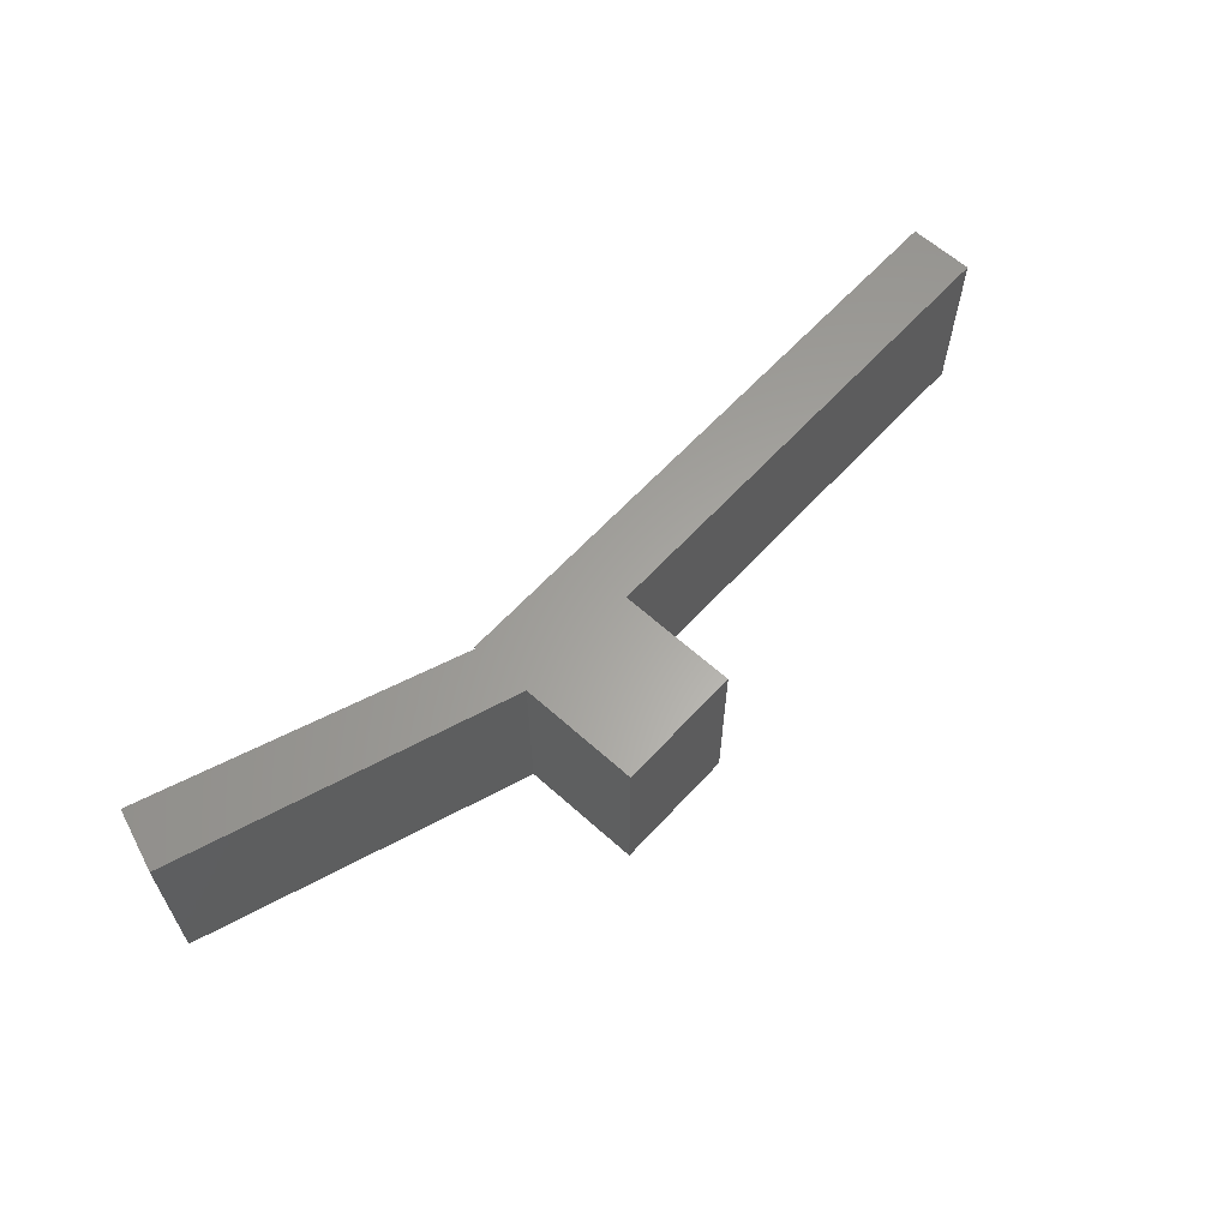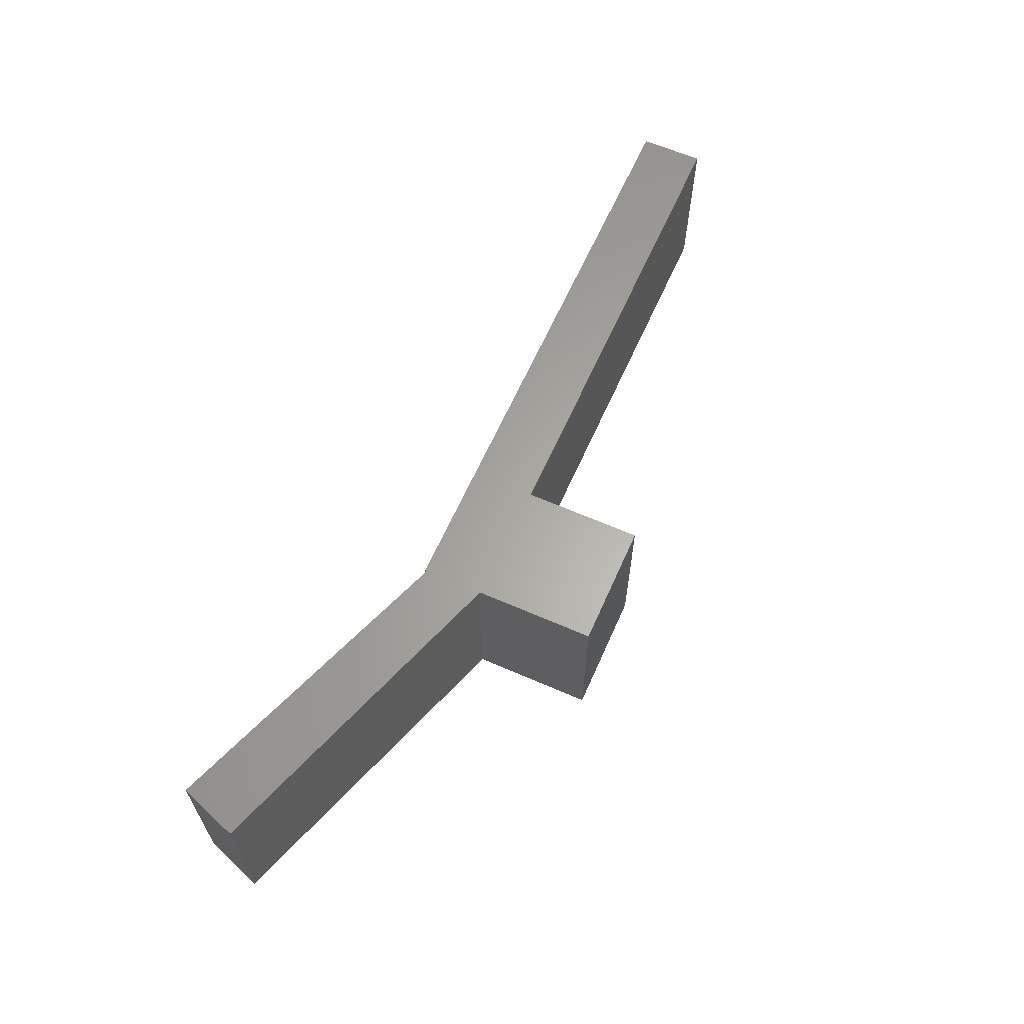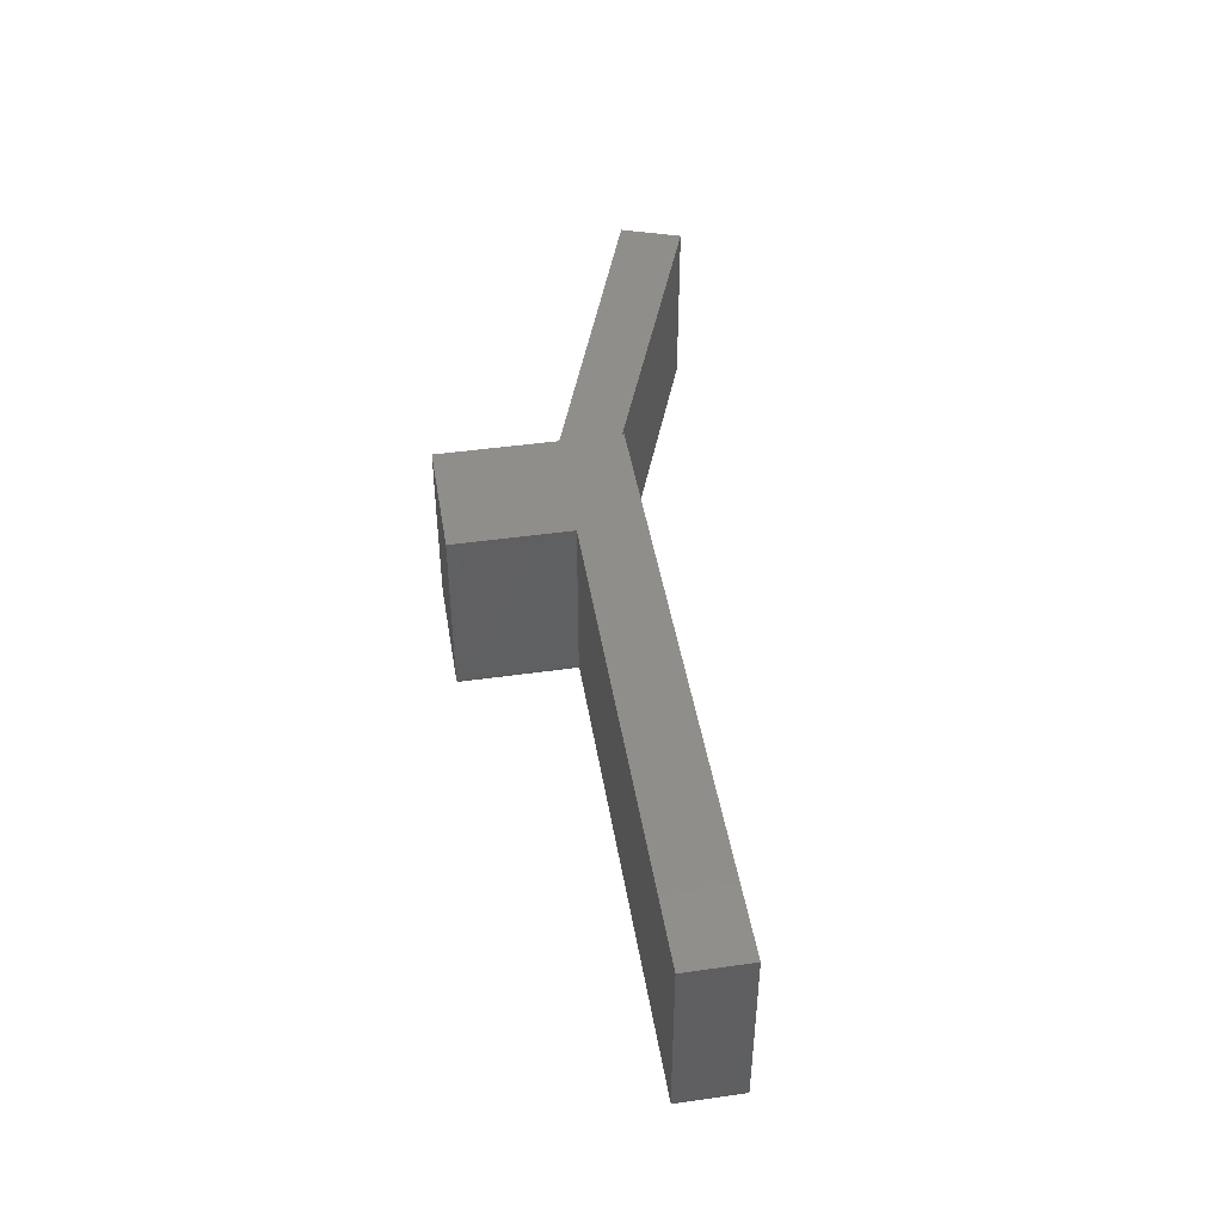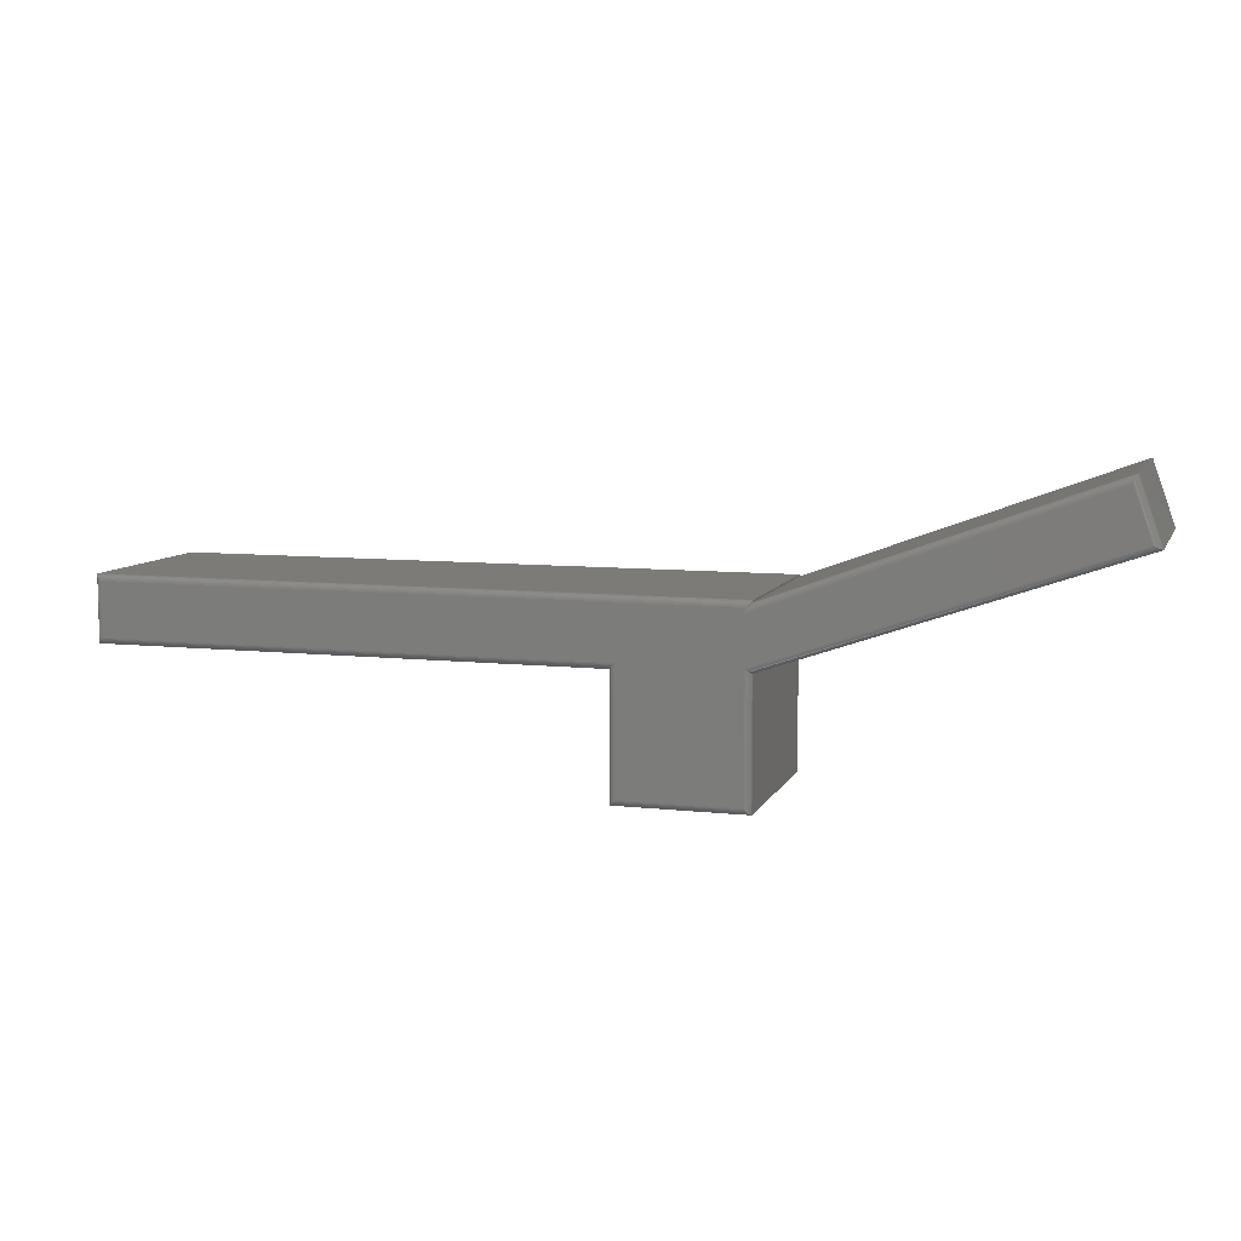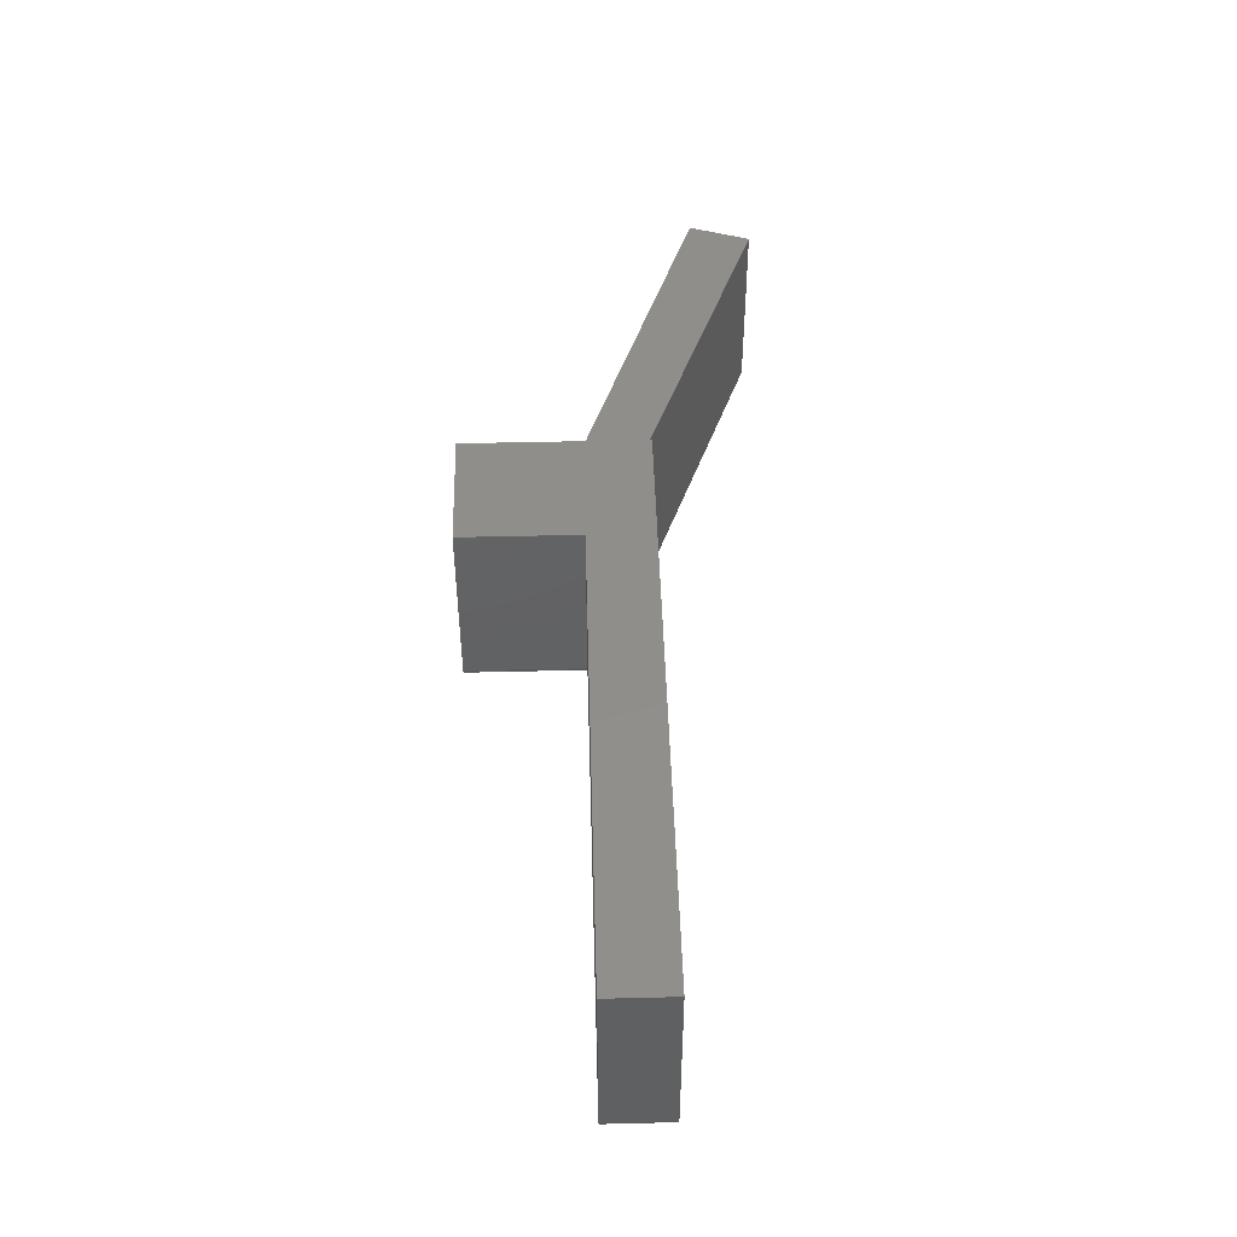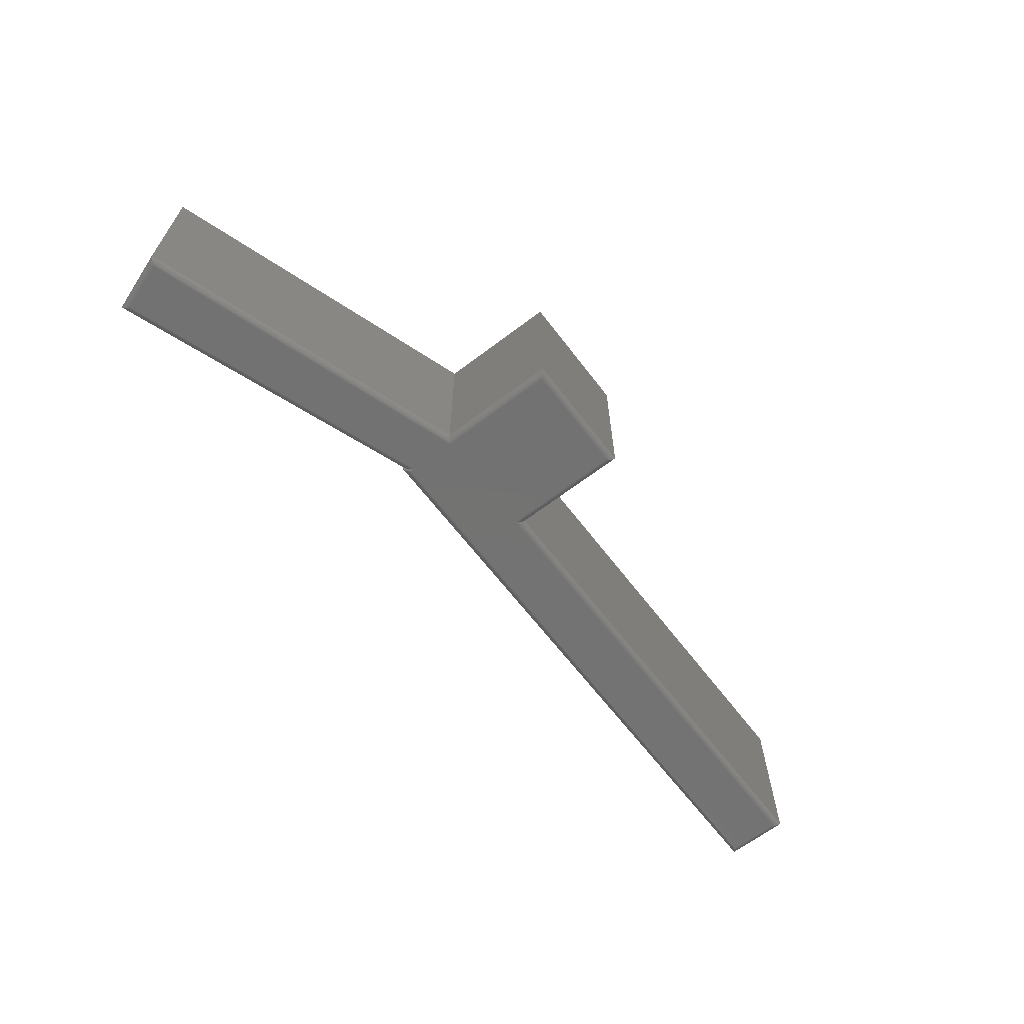
<metadata>
{"format":"stl","ext":"stl","renderer":"f3d","projection":"perspective","resolution":1024,"background":"white","views":[{"elev":62.1,"azim":132.4,"up":"+Y"},{"elev":62.8,"azim":113.9,"up":"+Y"},{"elev":45.2,"azim":-99.3,"up":"+Y"},{"elev":8.3,"azim":16.9,"up":"+Z"},{"elev":46.6,"azim":-91.6,"up":"+Y"},{"elev":-64.7,"azim":127.4,"up":"+Y"}]}
</metadata>
<code>
# stl→obj: 100 verts, 196 faces
v 0.7322 -0.2188 0.1823
v 0.7123 -0.2188 0.2387
v 0.3438 -0.2188 0.04733
v 0.3438 -0.2188 0.102
v 0.2109 -0.2188 0.04688
v -0.3672 -0.2188 0.04688
v -0.3672 -0.2188 0.1077
v 0.3438 -0.2188 0.1077
v 0.2109 -0.2188 -0.09375
v 0.3438 -0.2188 -0.09375
v -0.3684 -0.2187 0.109
v -0.3684 -0.2187 0.04565
v -0.3747 -0.2132 0.1152
v -0.3736 -0.2154 0.04048
v -0.3736 -0.2154 0.1141
v -0.3728 -0.2164 0.04129
v -0.3728 -0.2164 0.1133
v -0.3718 -0.2172 0.04224
v -0.3718 -0.2172 0.1124
v -0.3708 -0.2179 0.0433
v -0.3708 -0.2179 0.1113
v -0.3696 -0.2184 0.04445
v -0.3696 -0.2184 0.1102
v -0.375 -0.2109 0.1155
v -0.375 -0.2109 0.03906
v -0.3747 -0.2132 0.03938
v 0.3452 -0.2186 0.1042
v 0.345 -0.2187 0.109
v 0.3512 -0.2133 0.1127
v 0.3501 -0.2154 0.1141
v 0.3501 -0.2155 0.1112
v 0.3493 -0.2164 0.1133
v 0.3494 -0.2164 0.1101
v 0.3484 -0.2172 0.1124
v 0.3485 -0.2172 0.1088
v 0.3473 -0.2179 0.1113
v 0.3475 -0.2178 0.1074
v 0.3462 -0.2184 0.1102
v 0.3464 -0.2183 0.1058
v 0.3516 -0.2109 0.1133
v 0.3516 -0.2109 0.1155
v 0.3512 -0.2132 0.1152
v 0.3516 4.511e-17 0.1155
v -0.375 4.776e-18 0.1155
v -0.375 0 0.03906
v 0.3516 4.497e-17 0.1133
v 0.2096 -0.2186 0.04549
v 0.2097 -0.2187 -0.09497
v 0.2035 -0.2133 0.03944
v 0.2045 -0.2154 -0.1001
v 0.2046 -0.2155 0.04053
v 0.2063 -0.2172 0.0422
v 0.2074 -0.2179 -0.09732
v 0.2073 -0.2178 0.04321
v 0.2085 -0.2184 -0.09618
v 0.2084 -0.2183 0.04433
v 0.2031 -0.2109 0.03906
v 0.2031 -0.2109 -0.1016
v 0.2034 -0.2132 -0.1012
v 0.2054 -0.2164 0.0413
v 0.2054 -0.2164 -0.09934
v 0.2063 -0.2172 -0.09839
v 0.2031 3.209e-17 0.03906
v 0.3451 -0.2186 0.0464
v 0.7338 -0.2187 0.1815
v 0.3516 -0.2109 0.04178
v 0.7418 -0.2132 0.1777
v 0.3512 -0.2133 0.04205
v 0.7422 -0.2109 0.1775
v 0.7404 -0.2154 0.1783
v 0.3501 -0.2155 0.04283
v 0.7393 -0.2164 0.1788
v 0.7381 -0.2172 0.1794
v 0.3484 -0.2172 0.04403
v 0.7368 -0.2179 0.1801
v 0.3474 -0.2179 0.04476
v 0.7353 -0.2184 0.1808
v 0.3462 -0.2183 0.04557
v 0.345 -0.2187 -0.09497
v 0.3516 -0.2109 -0.1016
v 0.3512 -0.2132 -0.1012
v 0.3501 -0.2154 -0.1001
v 0.3493 -0.2164 -0.09934
v 0.3484 -0.2172 -0.09839
v 0.3473 -0.2179 -0.09732
v 0.3462 -0.2184 -0.09618
v 0.2031 2.331e-17 -0.1016
v 0.3516 3.155e-17 -0.1016
v 0.3516 4.033e-17 0.03906
v 0.3516 4.05e-17 0.04178
v 0.7422 7.066e-17 0.1775
v 0.713 -0.2187 0.2403
v 0.7168 -0.2132 0.2484
v 0.7162 -0.2154 0.2469
v 0.7157 -0.2164 0.2459
v 0.7151 -0.2172 0.2447
v 0.7145 -0.2179 0.2433
v 0.7138 -0.2184 0.2418
v 0.717 -0.2109 0.2488
v 0.717 7.372e-17 0.2488
f 1 2 3
f 3 2 4
f 3 4 5
f 6 5 7
f 7 5 4
f 7 4 8
f 9 10 5
f 5 10 3
f 6 11 12
f 6 7 11
f 13 14 15
f 14 16 15
f 15 16 17
f 16 18 17
f 17 18 19
f 18 20 19
f 19 20 21
f 20 22 21
f 21 22 23
f 22 12 23
f 23 12 11
f 24 25 13
f 13 25 26
f 13 26 14
f 8 27 28
f 8 4 27
f 29 30 31
f 31 30 32
f 31 32 33
f 32 34 33
f 33 34 35
f 35 34 36
f 35 36 37
f 36 38 37
f 37 38 39
f 39 38 28
f 39 28 27
f 40 41 29
f 29 41 42
f 29 42 30
f 41 43 24
f 24 43 44
f 44 45 24
f 24 45 25
f 46 43 40
f 40 43 41
f 7 28 11
f 7 8 28
f 42 15 30
f 15 17 30
f 30 17 32
f 17 19 32
f 32 19 34
f 19 21 34
f 34 21 36
f 21 23 36
f 36 23 38
f 23 11 38
f 38 11 28
f 41 24 42
f 42 24 13
f 42 13 15
f 9 47 48
f 9 5 47
f 49 50 51
f 52 53 54
f 53 55 54
f 54 55 56
f 56 55 48
f 56 48 47
f 57 58 49
f 49 58 59
f 49 59 50
f 51 50 60
f 60 50 61
f 60 61 52
f 52 61 62
f 52 62 53
f 25 45 57
f 57 45 63
f 1 64 65
f 1 3 64
f 66 67 68
f 66 69 67
f 68 67 70
f 68 70 71
f 71 70 72
f 71 72 73
f 71 73 74
f 74 73 75
f 74 75 76
f 75 77 76
f 76 77 78
f 78 77 65
f 78 65 64
f 3 79 64
f 3 10 79
f 80 68 81
f 80 66 68
f 81 68 71
f 81 71 82
f 83 82 71
f 71 74 83
f 83 74 84
f 84 74 76
f 84 76 85
f 85 76 78
f 85 78 86
f 86 78 64
f 86 64 79
f 63 87 57
f 57 87 58
f 5 12 47
f 5 6 12
f 26 51 14
f 18 54 20
f 20 54 56
f 20 56 22
f 22 56 47
f 22 47 12
f 25 57 26
f 26 57 49
f 26 49 51
f 14 51 16
f 16 51 60
f 16 60 18
f 18 60 52
f 18 52 54
f 10 48 79
f 10 9 48
f 59 82 50
f 82 83 50
f 50 83 61
f 83 84 61
f 61 84 62
f 84 85 62
f 62 85 53
f 85 86 53
f 53 86 55
f 86 79 55
f 55 79 48
f 58 80 59
f 59 80 81
f 59 81 82
f 80 88 66
f 66 88 89
f 66 89 90
f 87 88 58
f 58 88 80
f 66 90 69
f 69 90 91
f 4 92 27
f 4 2 92
f 93 31 94
f 94 31 33
f 94 33 95
f 95 33 35
f 95 35 96
f 96 35 37
f 96 37 97
f 97 37 39
f 97 39 98
f 39 27 92
f 92 98 39
f 99 40 93
f 93 40 29
f 93 29 31
f 2 65 92
f 2 1 65
f 67 94 70
f 94 95 70
f 70 95 72
f 72 95 96
f 72 96 73
f 96 97 73
f 73 97 75
f 97 98 75
f 75 98 77
f 98 92 77
f 77 92 65
f 69 99 67
f 67 99 93
f 67 93 94
f 91 100 69
f 69 100 99
f 99 100 40
f 40 100 46
f 43 46 44
f 90 89 63
f 90 63 45
f 90 45 44
f 90 44 46
f 90 46 100
f 90 100 91
f 87 63 88
f 88 63 89

</code>
